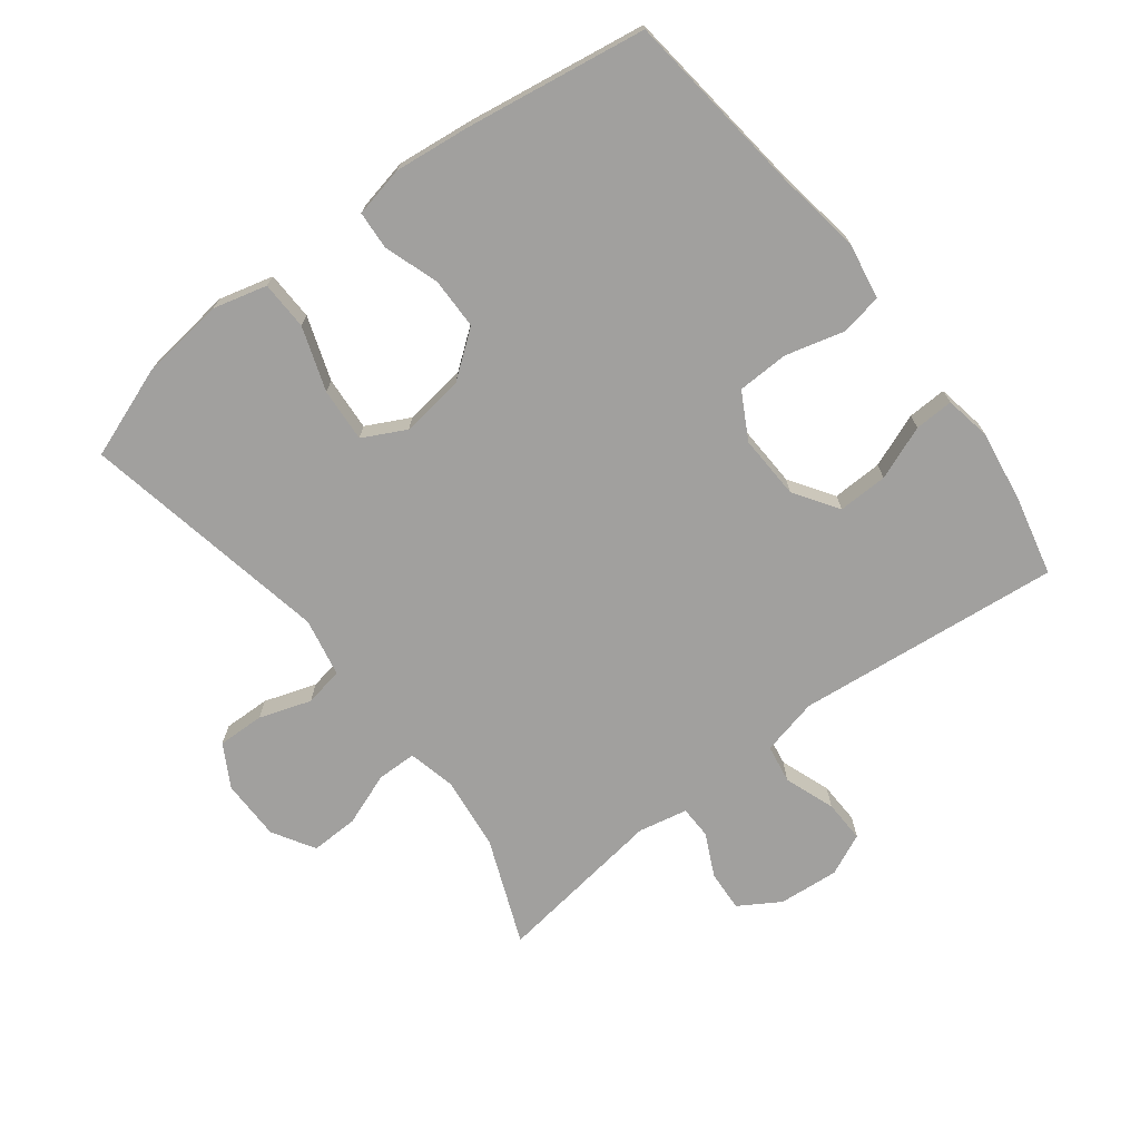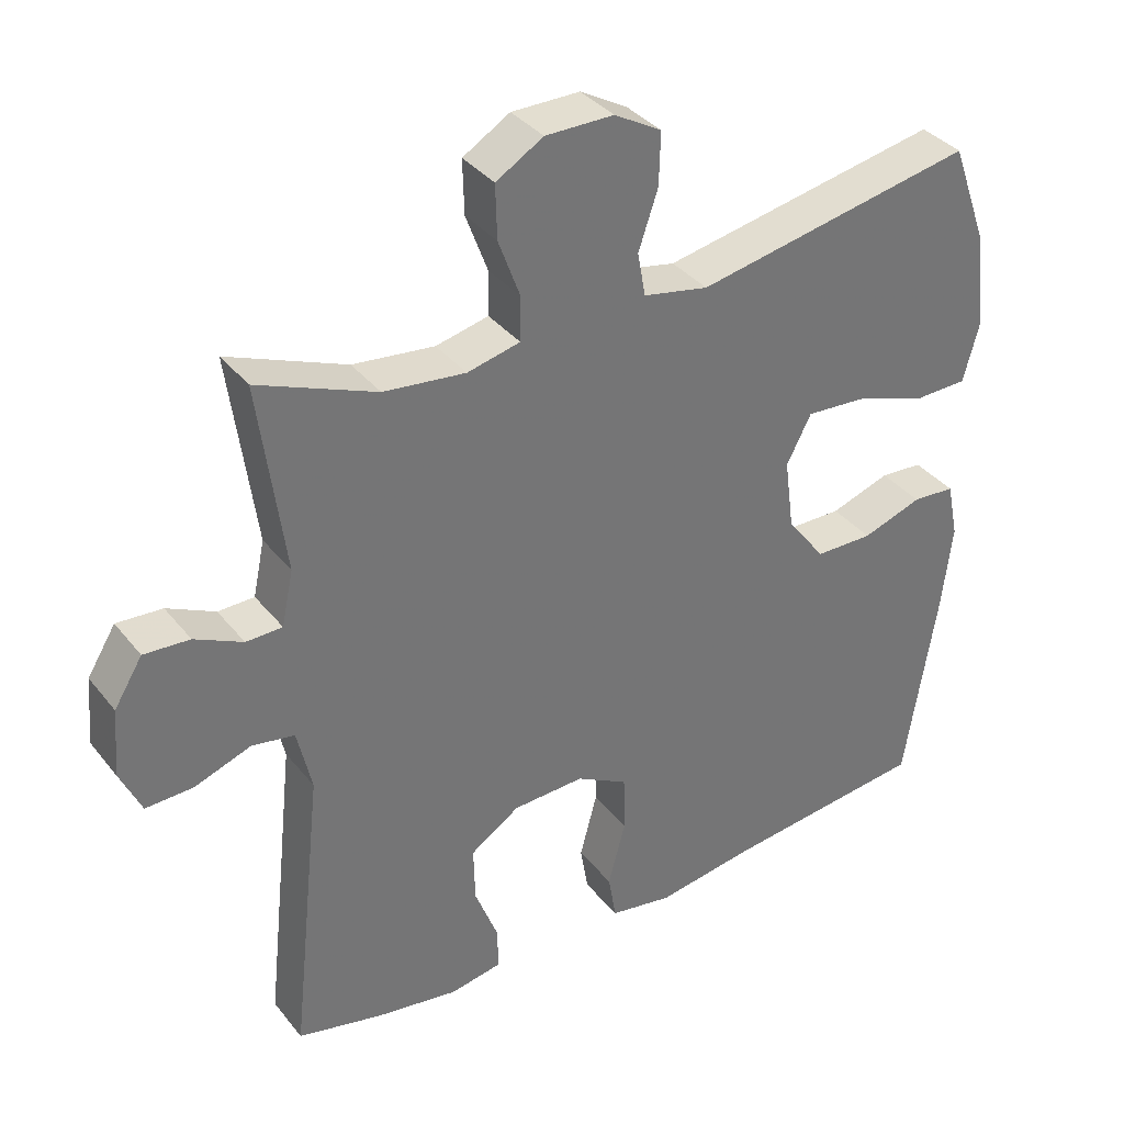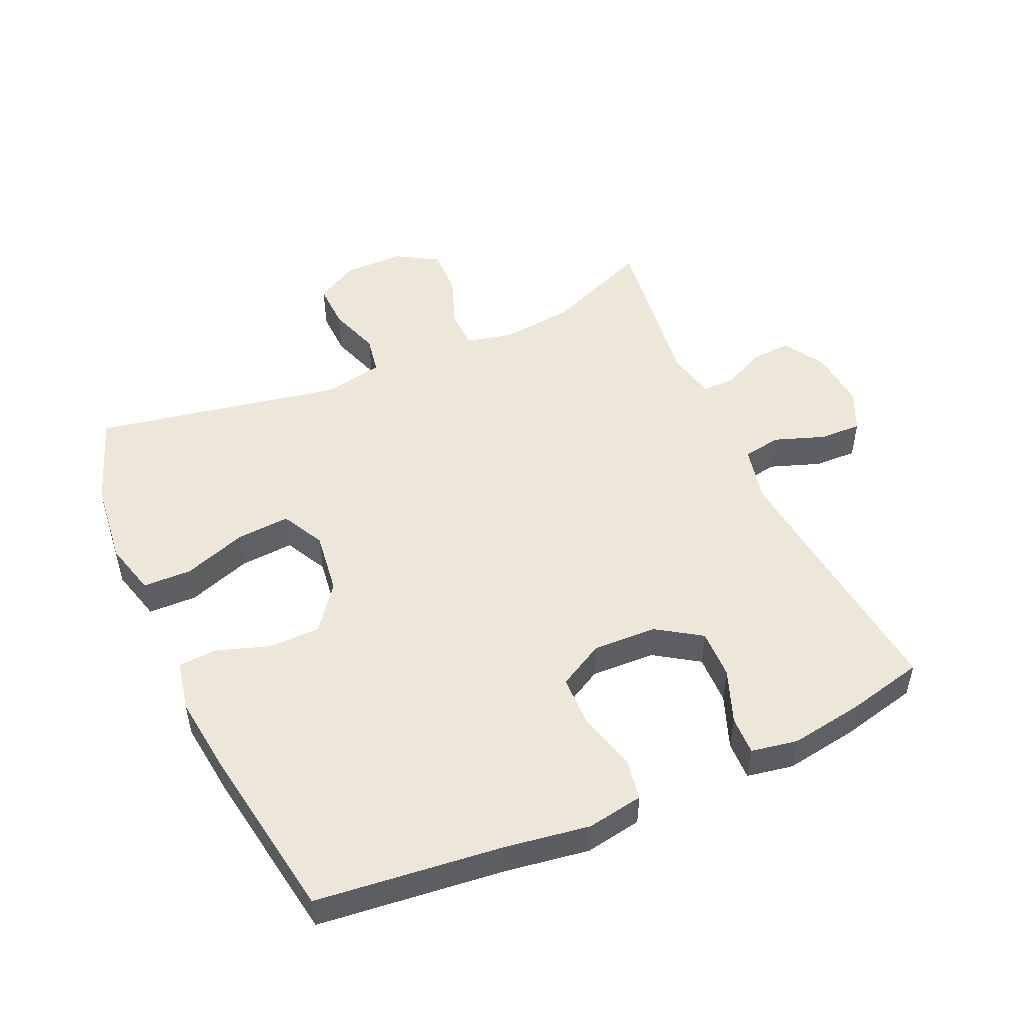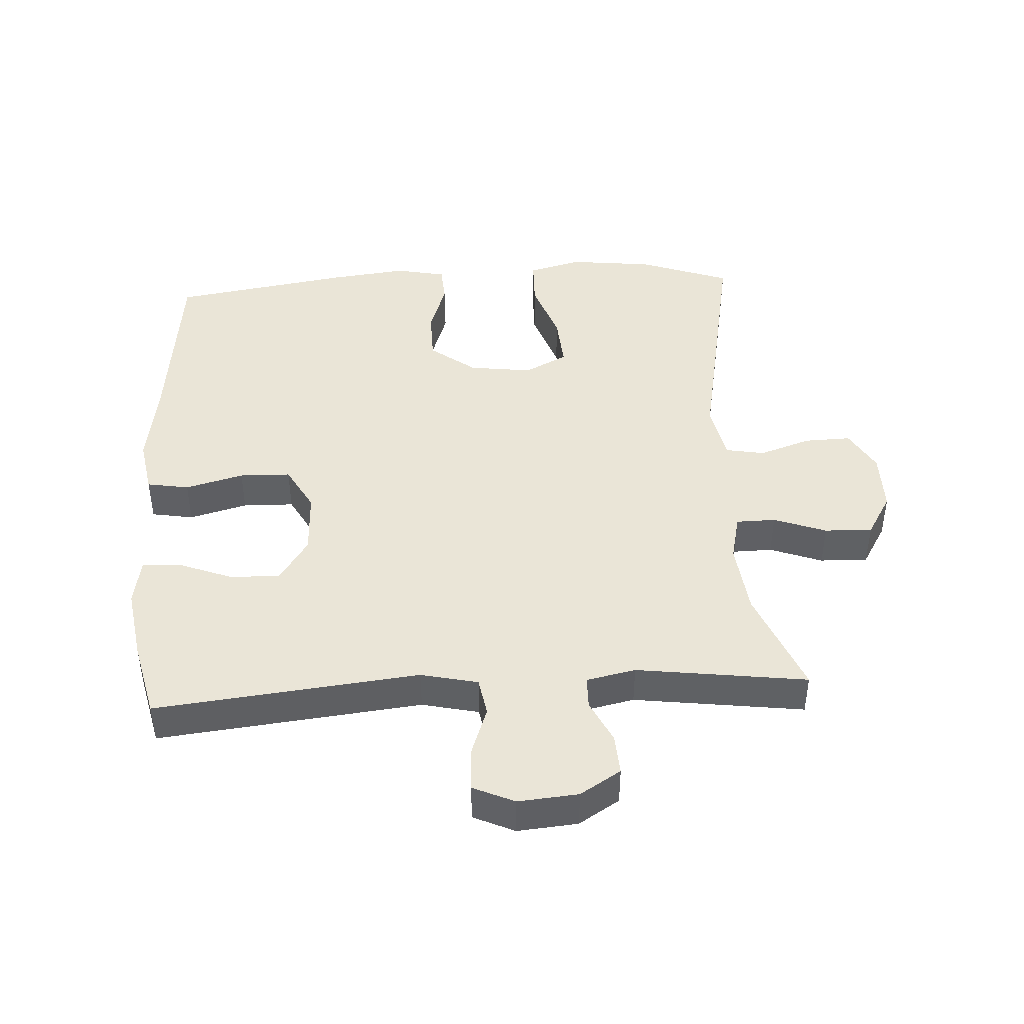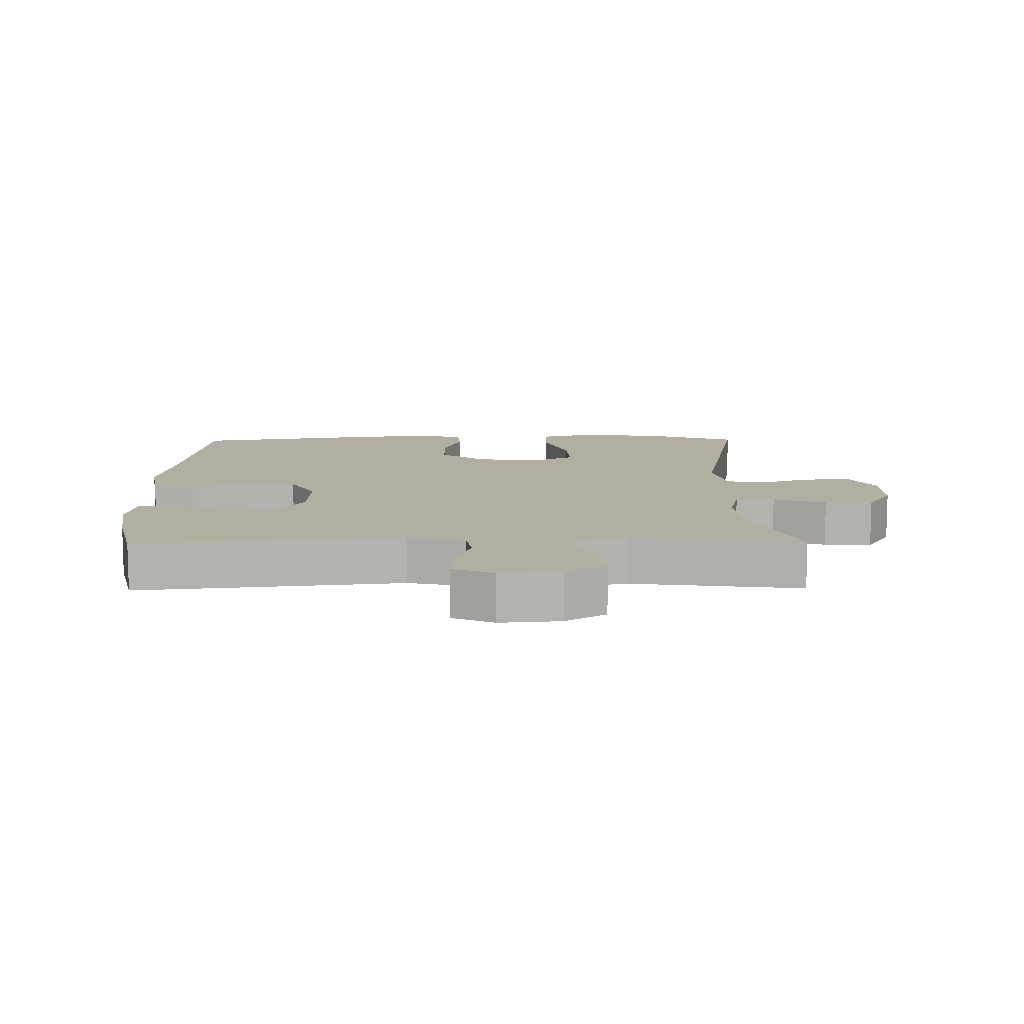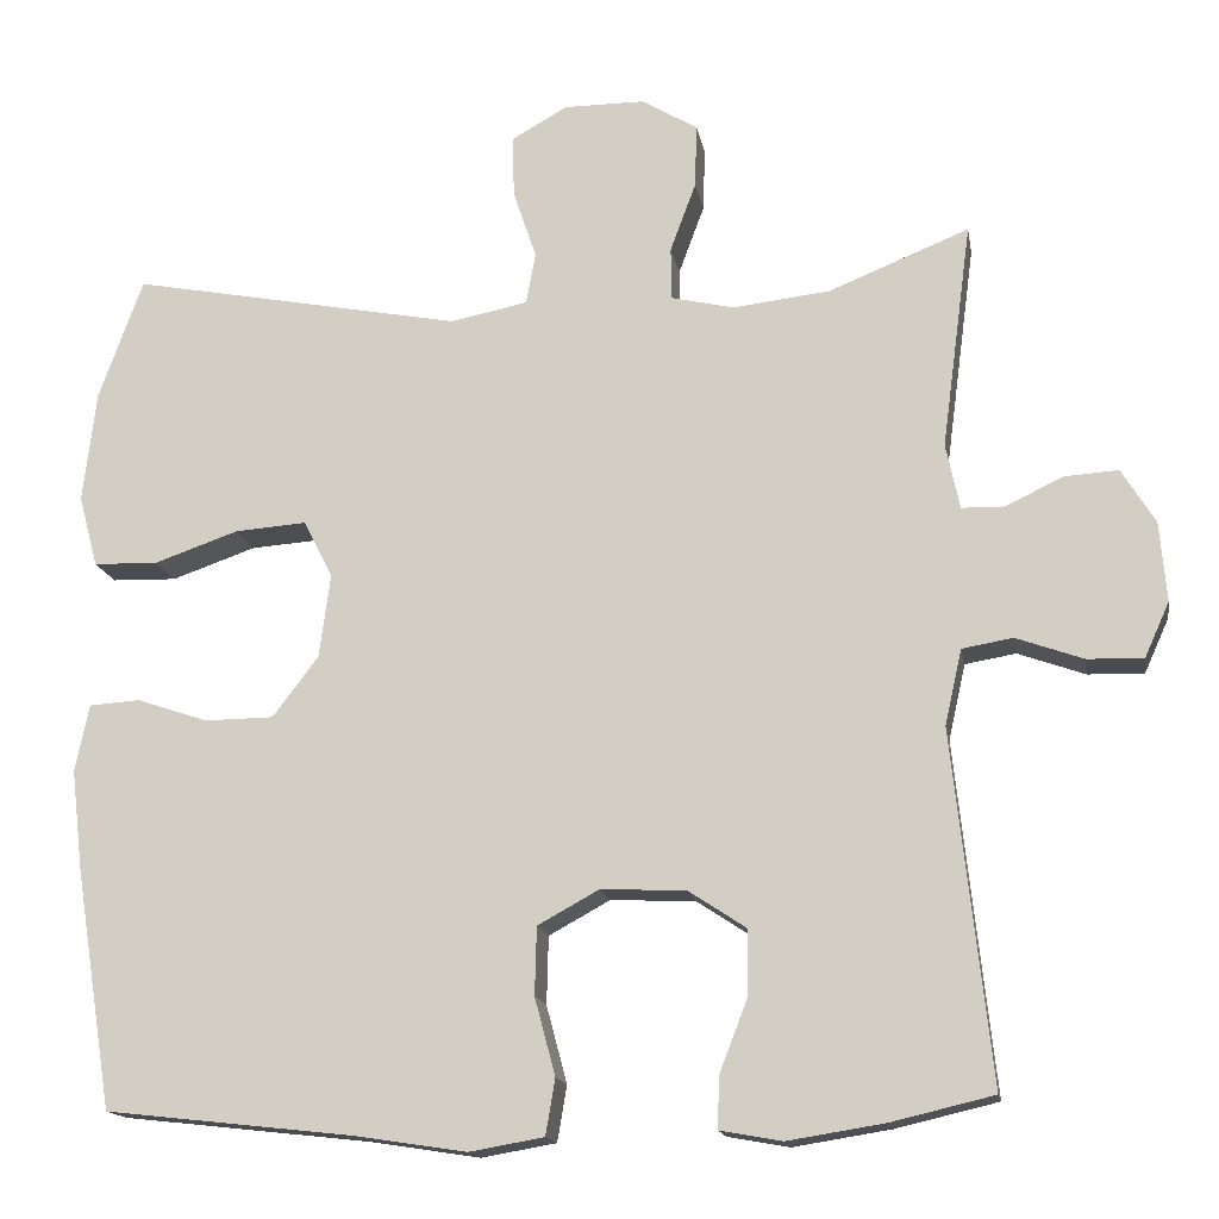
<metadata>
{"format":"obj","ext":"obj","renderer":"f3d","projection":"perspective","resolution":1024,"background":"white","views":[{"elev":-71.8,"azim":127.6,"up":"+Y"},{"elev":35.9,"azim":-33.2,"up":"+Z"},{"elev":50.2,"azim":155.8,"up":"+Y"},{"elev":44.1,"azim":-93.3,"up":"+Y"},{"elev":10.7,"azim":-90.8,"up":"+Y"},{"elev":-15.6,"azim":-170.2,"up":"+Z"}]}
</metadata>
<code>
v 0.5 0.07 0.5
v 0.551 0.07 0.359
v 0.566 0.07 0.229
v 0.544 0.07 0.146
v 0.469 0.07 0.144
v 0.371 0.07 0.178
v 0.288 0.07 0.184
v 0.254 0.07 0.118
v 0.267 0.07 0.02
v 0.32 0.07 -0.05
v 0.4 0.07 -0.051
v 0.483 0.07 -0.023
v 0.542 0.07 -0.027
v 0.558 0.07 -0.105
v 0.544 0.07 -0.224
v 0.5 0.07 -0.5
v 0.212 0.07 -0.532
v 0.082 0.07 -0.552
v -0.005 0.07 -0.537
v -0.016 0.07 -0.472
v 0.008 0.07 -0.382
v 0.006 0.07 -0.303
v -0.065 0.07 -0.264
v -0.164 0.07 -0.268
v -0.232 0.07 -0.313
v -0.23 0.07 -0.39
v -0.198 0.07 -0.473
v -0.196 0.07 -0.533
v -0.268 0.07 -0.546
v -0.381 0.07 -0.528
v -0.5 0.07 -0.5
v -0.456 0.07 -0.092
v -0.476 0.07 -0.004
v -0.535 0.07 0.006
v -0.613 0.07 -0.022
v -0.678 0.07 -0.024
v -0.707 0.07 0.04
v -0.699 0.07 0.133
v -0.66 0.07 0.196
v -0.597 0.07 0.192
v -0.531 0.07 0.16
v -0.481 0.07 0.161
v -0.465 0.07 0.237
v -0.5 0.07 0.5
v -0.337 0.07 0.434
v -0.224 0.07 0.421
v -0.151 0.07 0.438
v -0.15 0.07 0.499
v -0.18 0.07 0.58
v -0.182 0.07 0.654
v -0.117 0.07 0.693
v -0.023 0.07 0.693
v 0.042 0.07 0.656
v 0.04 0.07 0.584
v 0.013 0.07 0.504
v 0.024 0.07 0.444
v 0.114 0.07 0.426
v 0.5 0 0.5
v 0.551 0 0.359
v 0.566 0 0.229
v 0.544 0 0.146
v 0.469 0 0.144
v 0.371 0 0.178
v 0.288 0 0.184
v 0.254 0 0.118
v 0.267 0 0.02
v 0.32 0 -0.05
v 0.4 0 -0.051
v 0.483 0 -0.023
v 0.542 0 -0.027
v 0.558 0 -0.105
v 0.544 0 -0.224
v 0.5 0 -0.5
v 0.212 0 -0.532
v 0.082 0 -0.552
v -0.005 0 -0.537
v -0.016 0 -0.472
v 0.008 0 -0.382
v 0.006 0 -0.303
v -0.065 0 -0.264
v -0.164 0 -0.268
v -0.232 0 -0.313
v -0.23 0 -0.39
v -0.198 0 -0.473
v -0.196 0 -0.533
v -0.268 0 -0.546
v -0.381 0 -0.528
v -0.5 0 -0.5
v -0.456 0 -0.092
v -0.476 0 -0.004
v -0.535 0 0.006
v -0.613 0 -0.022
v -0.678 0 -0.024
v -0.707 0 0.04
v -0.699 0 0.133
v -0.66 0 0.196
v -0.597 0 0.192
v -0.531 0 0.16
v -0.481 0 0.161
v -0.465 0 0.237
v -0.5 0 0.5
v -0.337 0 0.434
v -0.224 0 0.421
v -0.151 0 0.438
v -0.15 0 0.499
v -0.18 0 0.58
v -0.182 0 0.654
v -0.117 0 0.693
v -0.023 0 0.693
v 0.042 0 0.656
v 0.04 0 0.584
v 0.013 0 0.504
v 0.024 0 0.444
v 0.114 0 0.426
f 52 53 54 55
f 52 55 56
f 51 52 56
f 48 49 50 51
f 47 48 51 56
f 46 47 56 57
f 43 44 45
f 42 43 45 46
f 38 39 40 41
f 38 41 42
f 37 38 42
f 34 35 36 37
f 33 34 37 42
f 32 33 42 46
f 26 27 28 29
f 25 26 29 30
f 18 19 20 21
f 17 18 21 22
f 16 17 22
f 15 16 22 23
f 11 12 13 14
f 10 11 14 15
f 3 4 5 6
f 3 6 7
f 57 1 2 3
f 57 3 7
f 46 57 7 8
f 32 46 8 9
f 25 30 31 32
f 24 25 32 9
f 10 15 23 24
f 9 10 24
f 112 111 110 109
f 113 112 109
f 113 109 108
f 108 107 106 105
f 113 108 105 104
f 114 113 104 103
f 102 101 100
f 103 102 100 99
f 98 97 96 95
f 99 98 95
f 99 95 94
f 94 93 92 91
f 99 94 91 90
f 103 99 90 89
f 86 85 84 83
f 87 86 83 82
f 78 77 76 75
f 79 78 75 74
f 79 74 73
f 80 79 73 72
f 71 70 69 68
f 72 71 68 67
f 63 62 61 60
f 64 63 60
f 60 59 58 114
f 64 60 114
f 65 64 114 103
f 66 65 103 89
f 89 88 87 82
f 66 89 82 81
f 81 80 72 67
f 81 67 66
f 1 58 59 2
f 2 59 60 3
f 3 60 61 4
f 4 61 62 5
f 5 62 63 6
f 6 63 64 7
f 7 64 65 8
f 8 65 66 9
f 9 66 67 10
f 10 67 68 11
f 11 68 69 12
f 12 69 70 13
f 13 70 71 14
f 14 71 72 15
f 15 72 73 16
f 16 73 74 17
f 17 74 75 18
f 18 75 76 19
f 19 76 77 20
f 20 77 78 21
f 21 78 79 22
f 22 79 80 23
f 23 80 81 24
f 24 81 82 25
f 25 82 83 26
f 26 83 84 27
f 27 84 85 28
f 28 85 86 29
f 29 86 87 30
f 30 87 88 31
f 31 88 89 32
f 32 89 90 33
f 33 90 91 34
f 34 91 92 35
f 35 92 93 36
f 36 93 94 37
f 37 94 95 38
f 38 95 96 39
f 39 96 97 40
f 40 97 98 41
f 41 98 99 42
f 42 99 100 43
f 43 100 101 44
f 44 101 102 45
f 45 102 103 46
f 46 103 104 47
f 47 104 105 48
f 48 105 106 49
f 49 106 107 50
f 50 107 108 51
f 51 108 109 52
f 52 109 110 53
f 53 110 111 54
f 54 111 112 55
f 55 112 113 56
f 56 113 114 57
f 57 114 58 1

</code>
